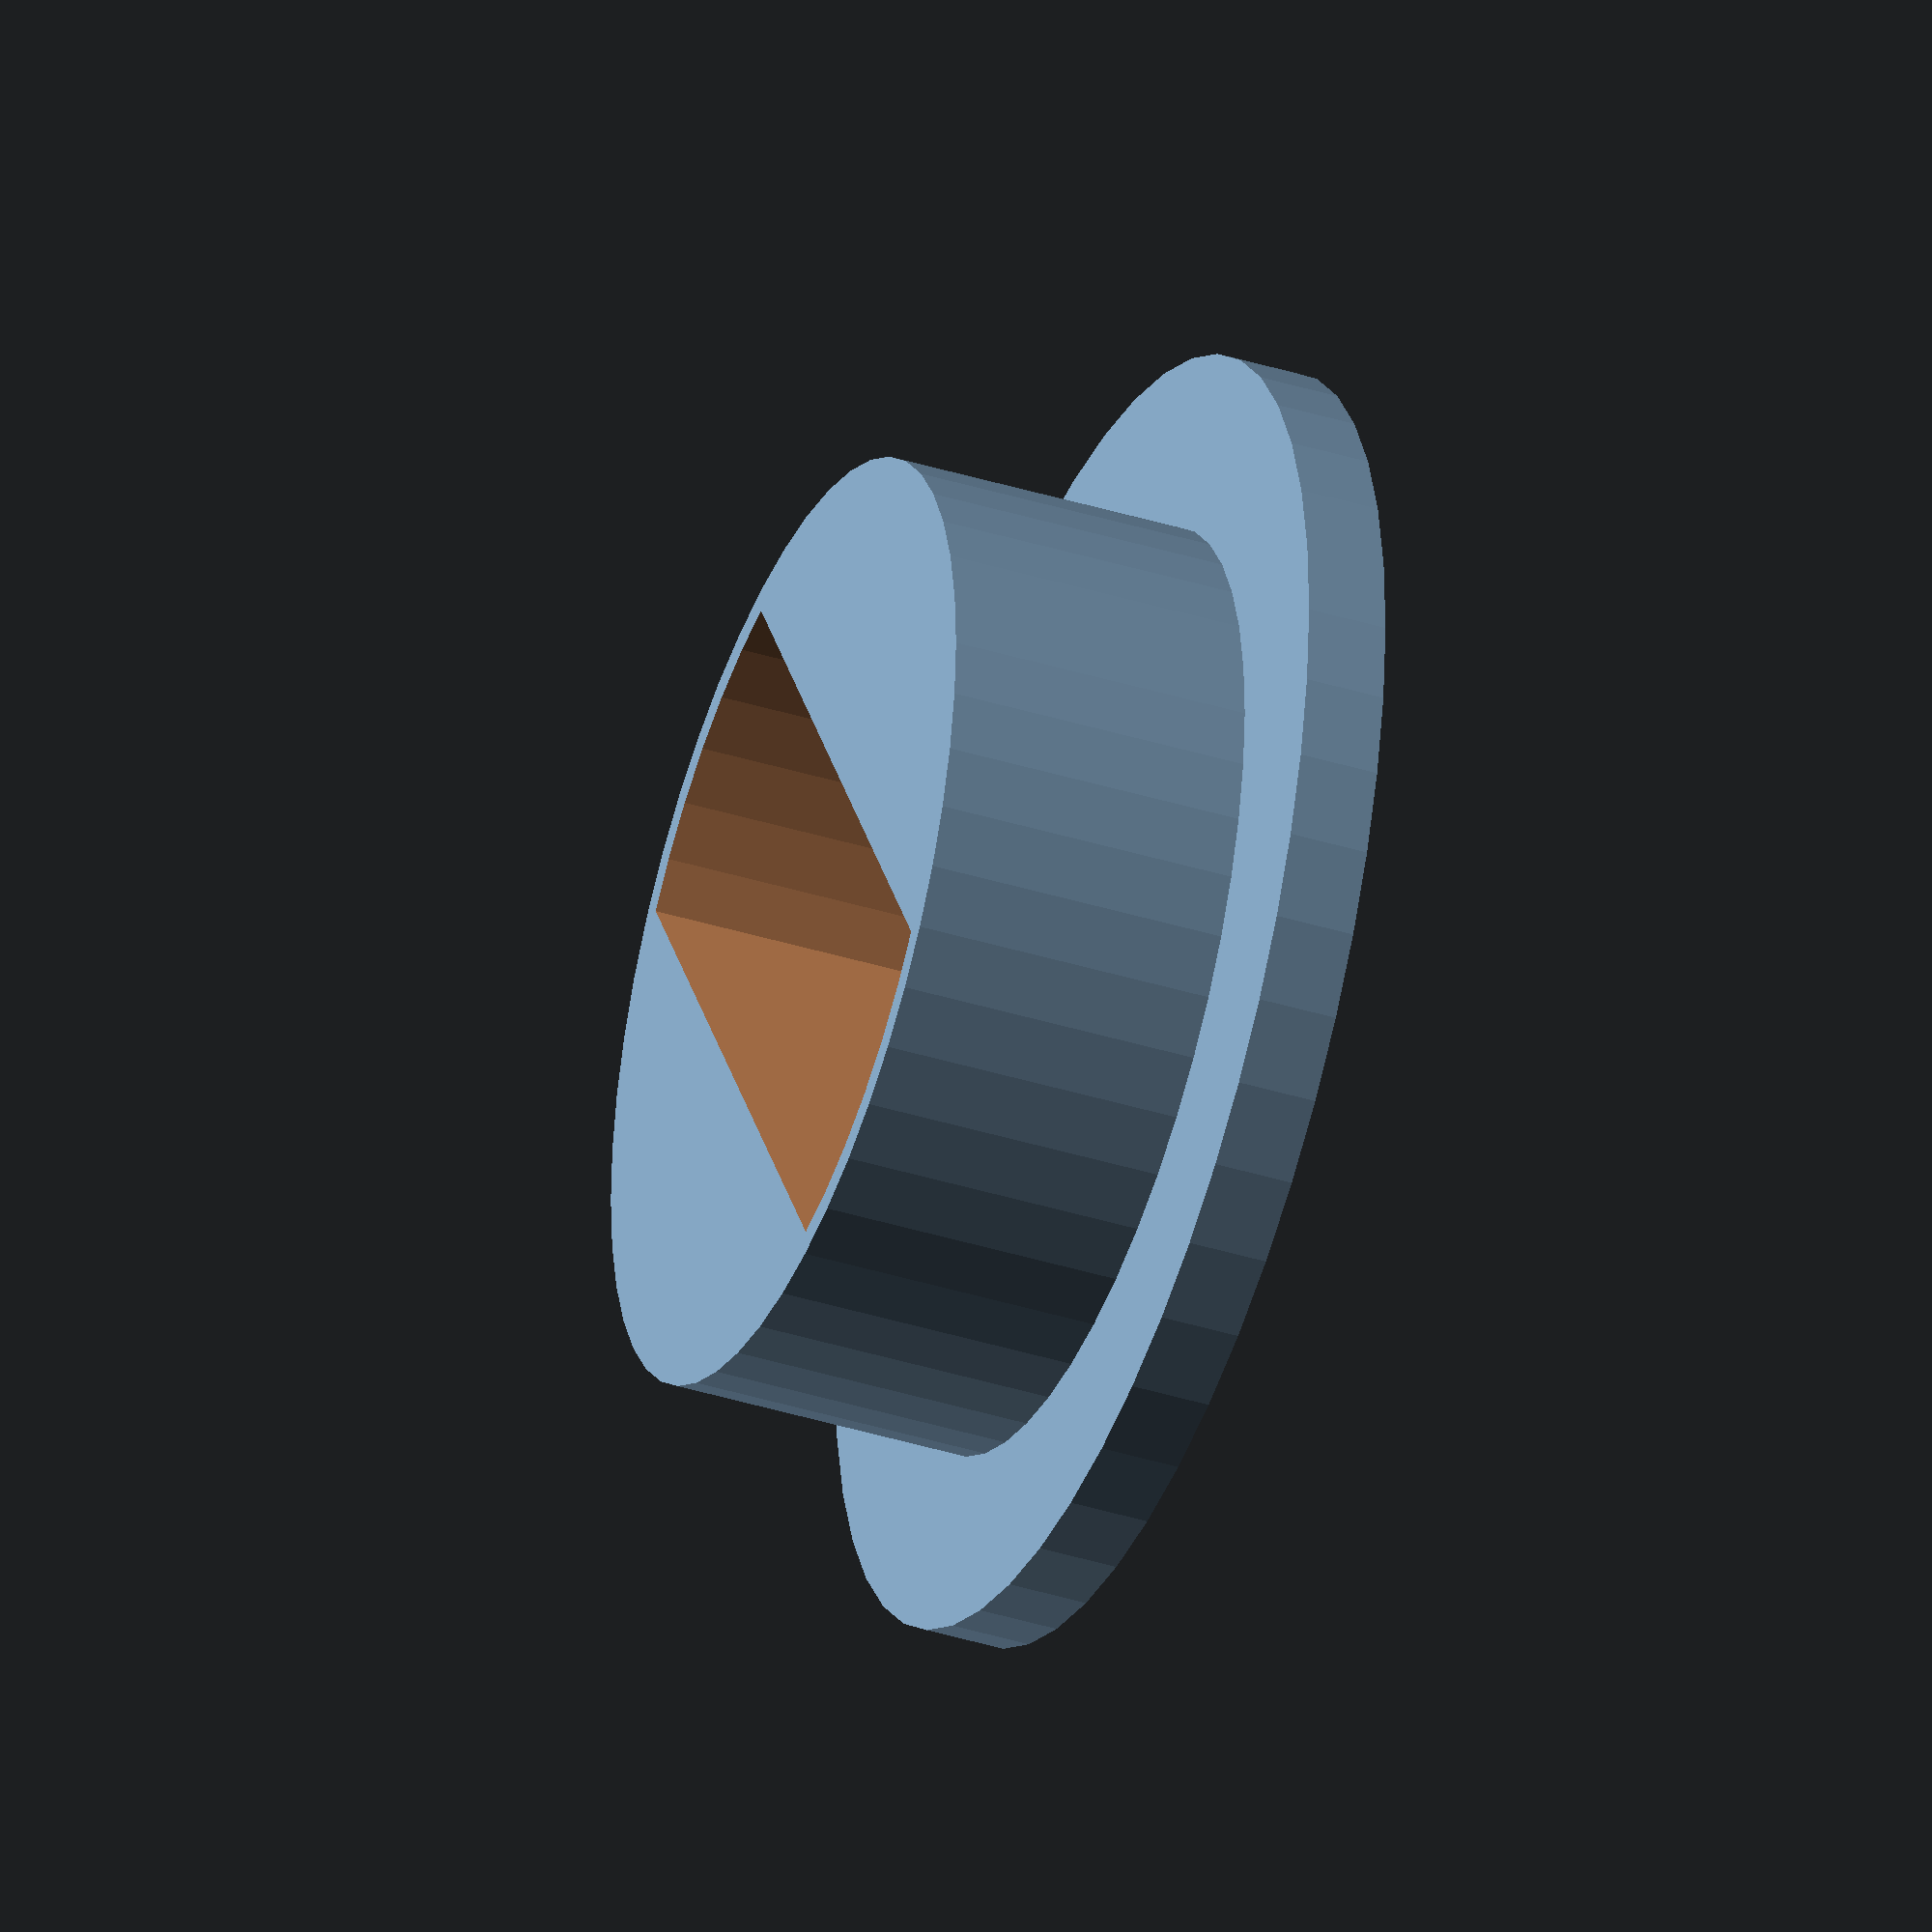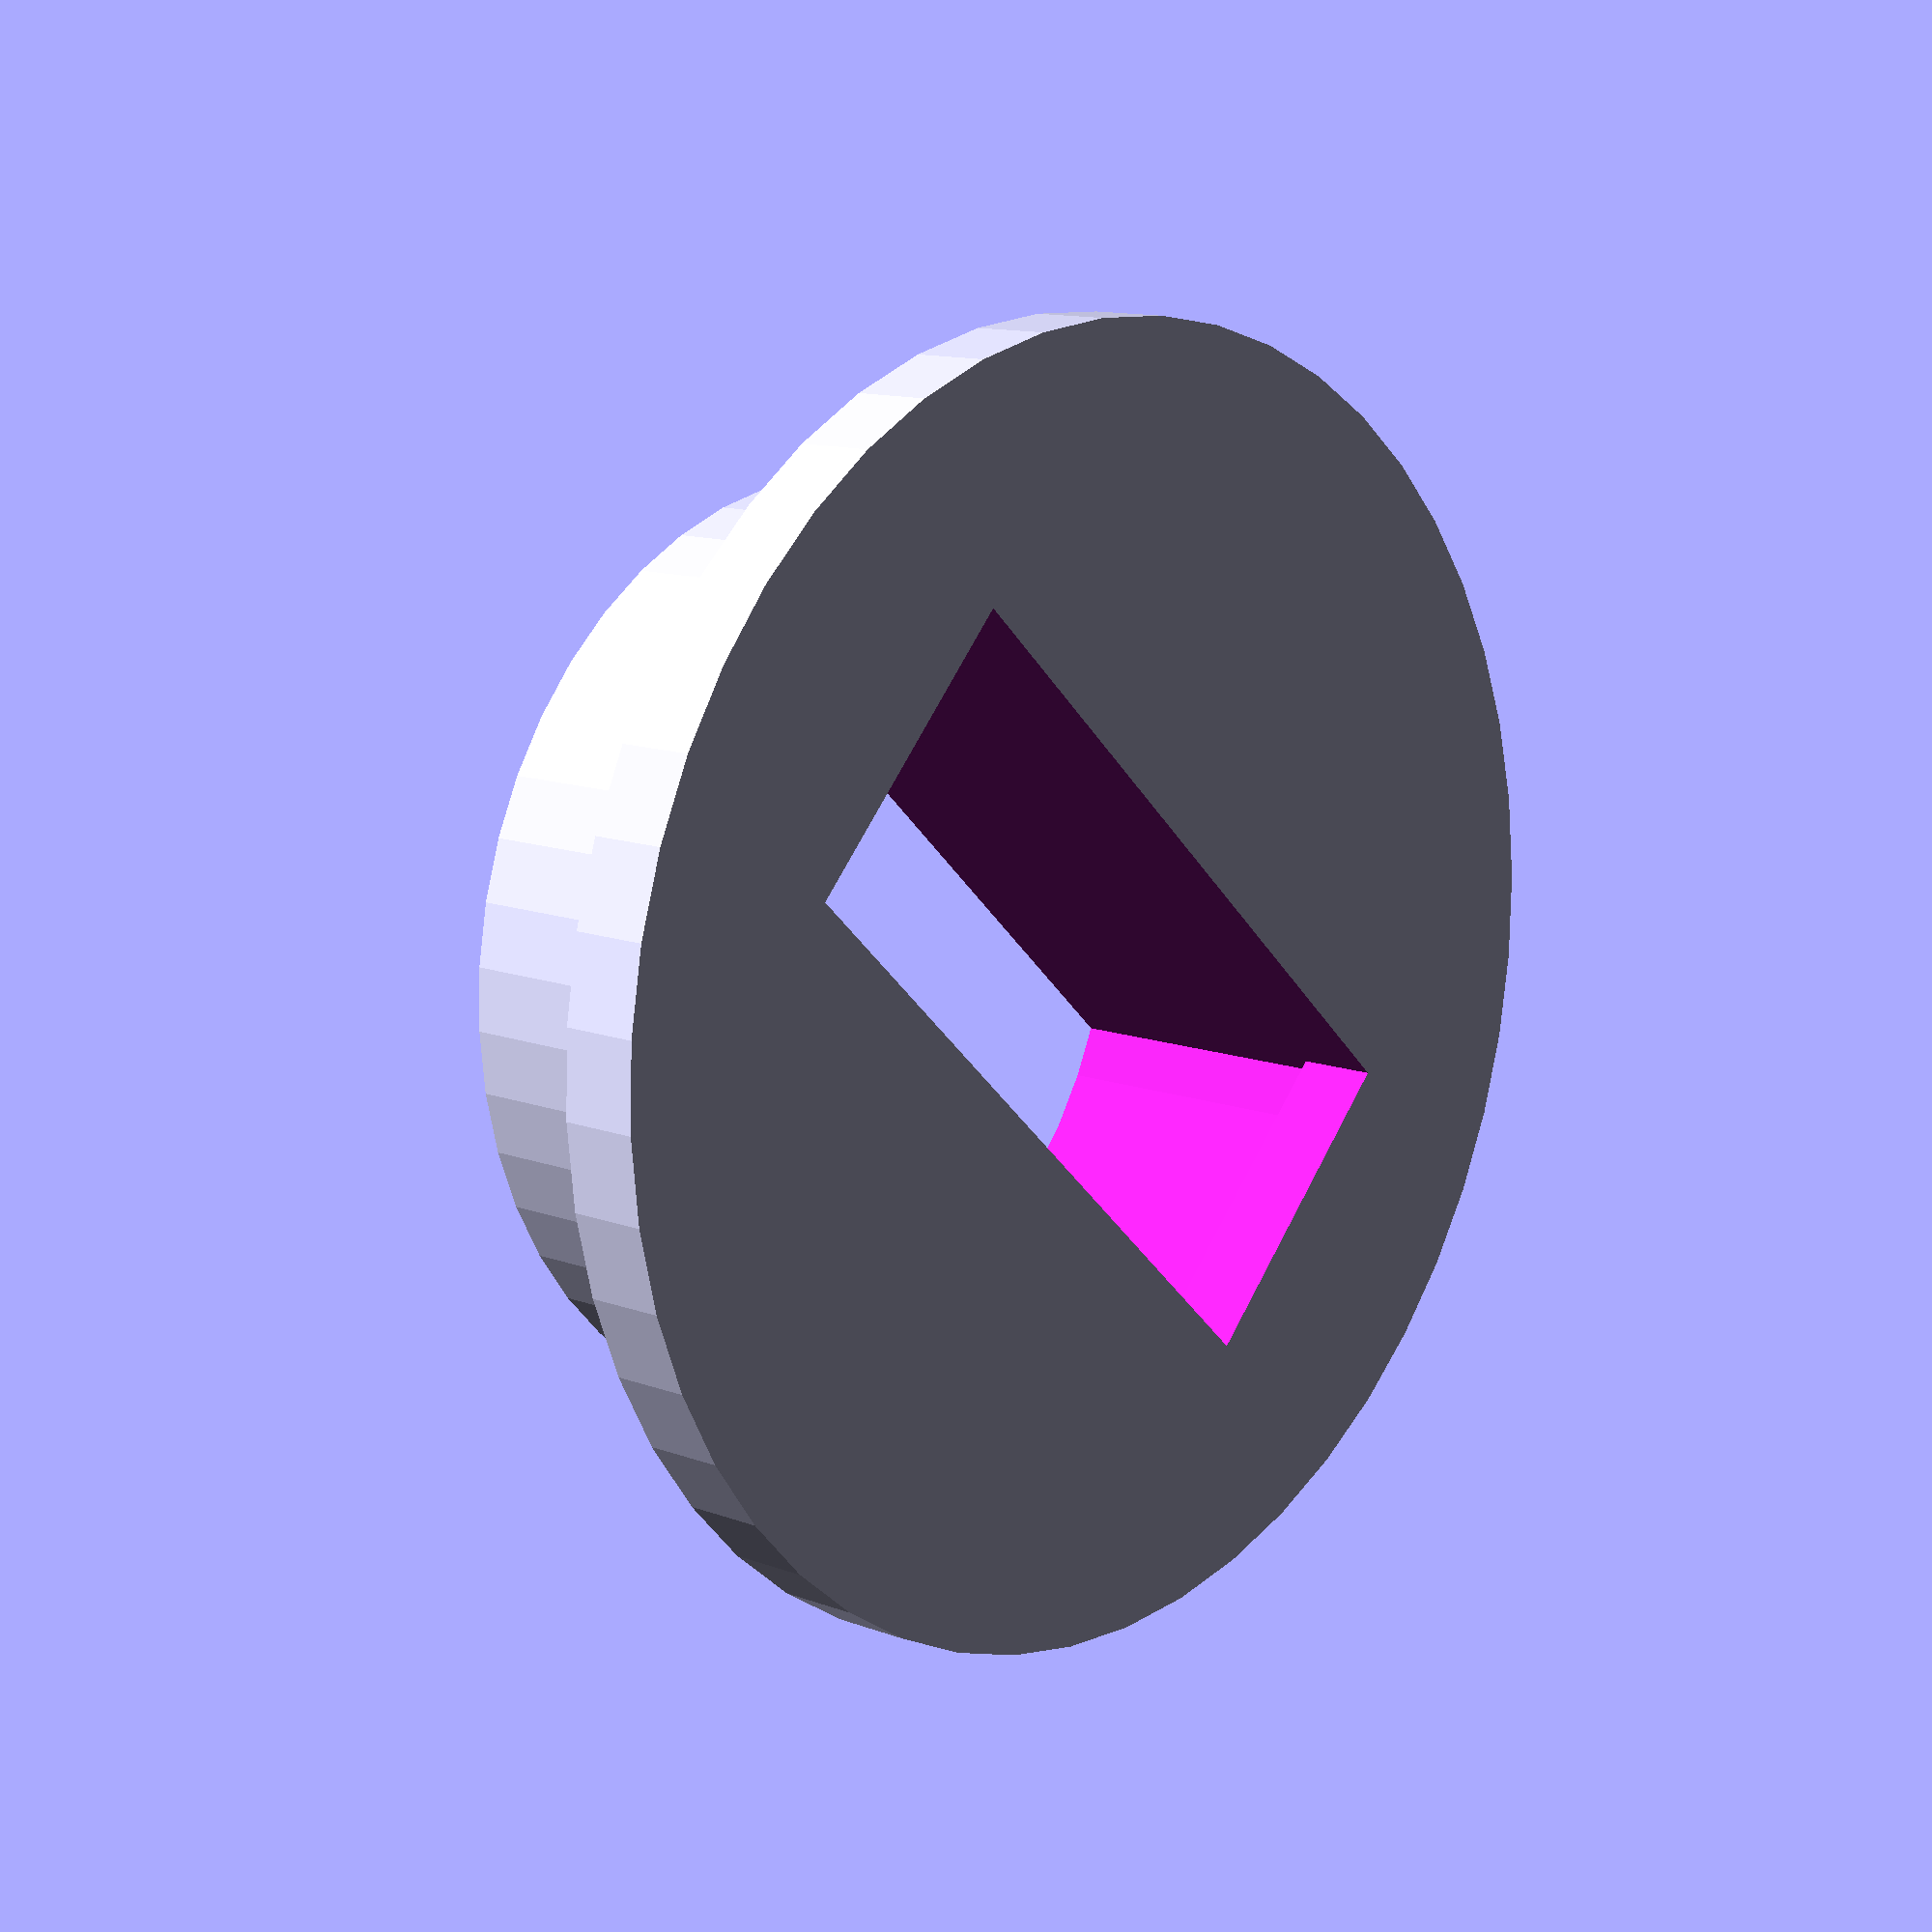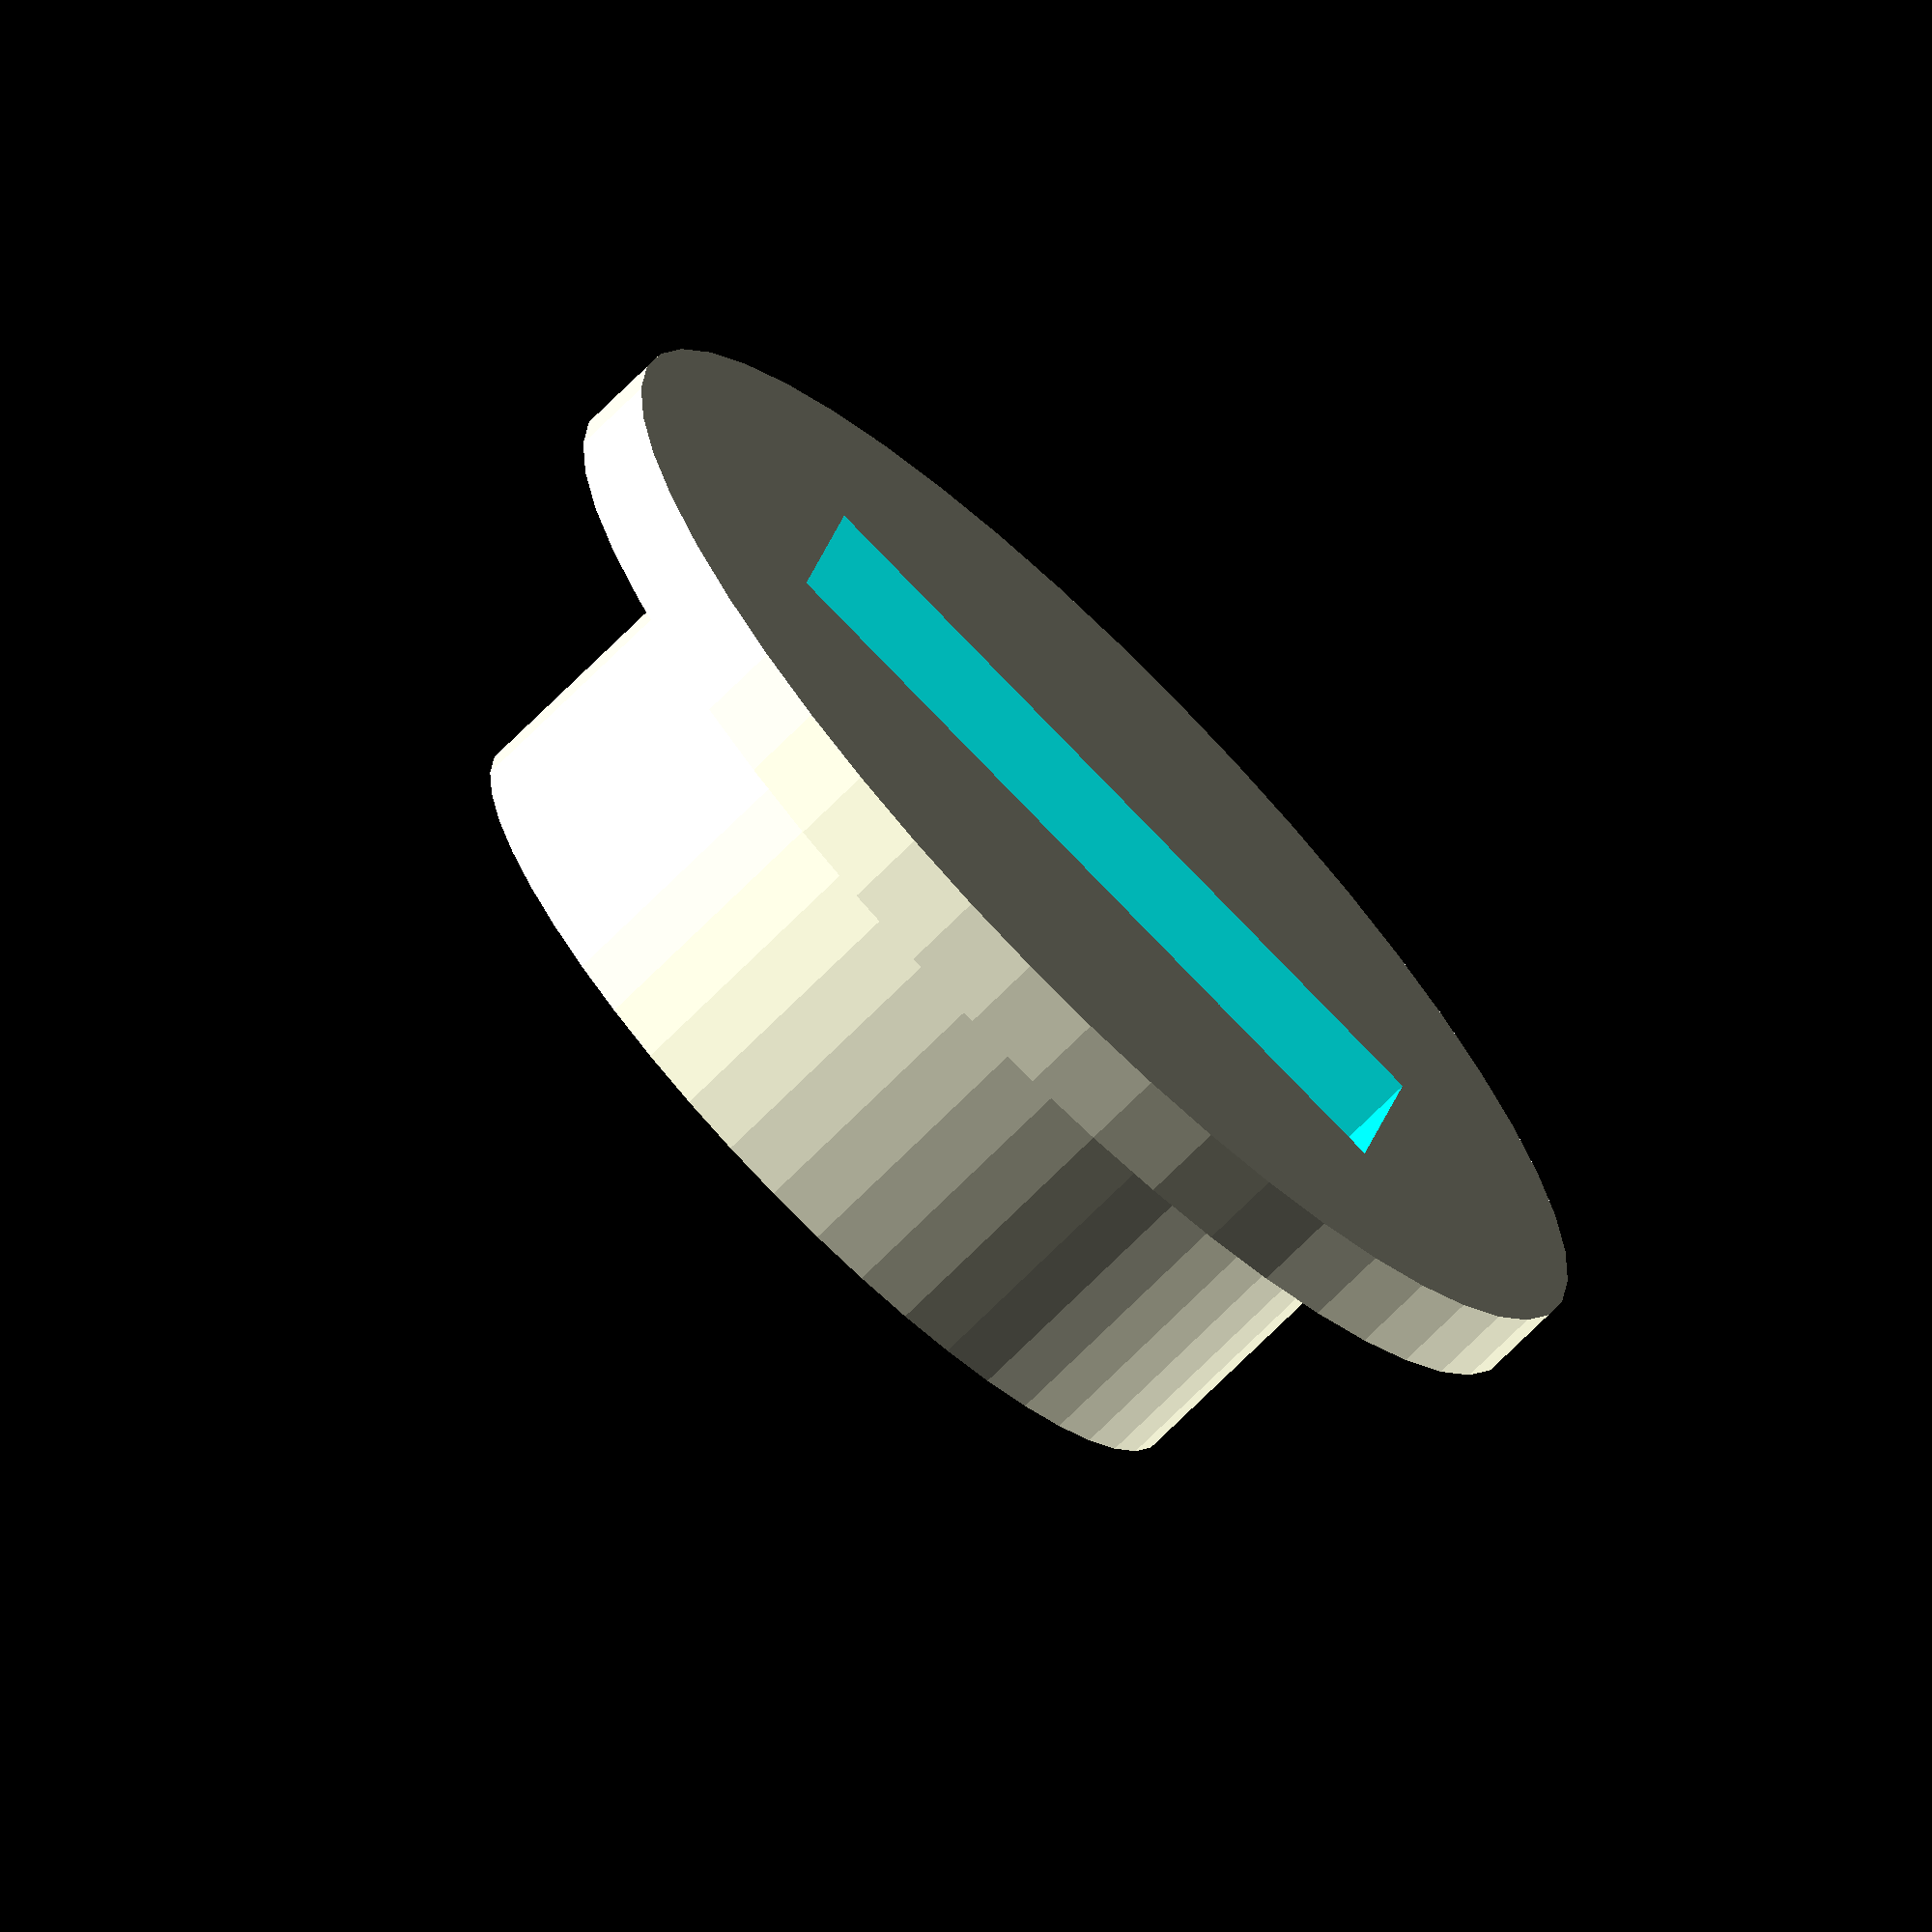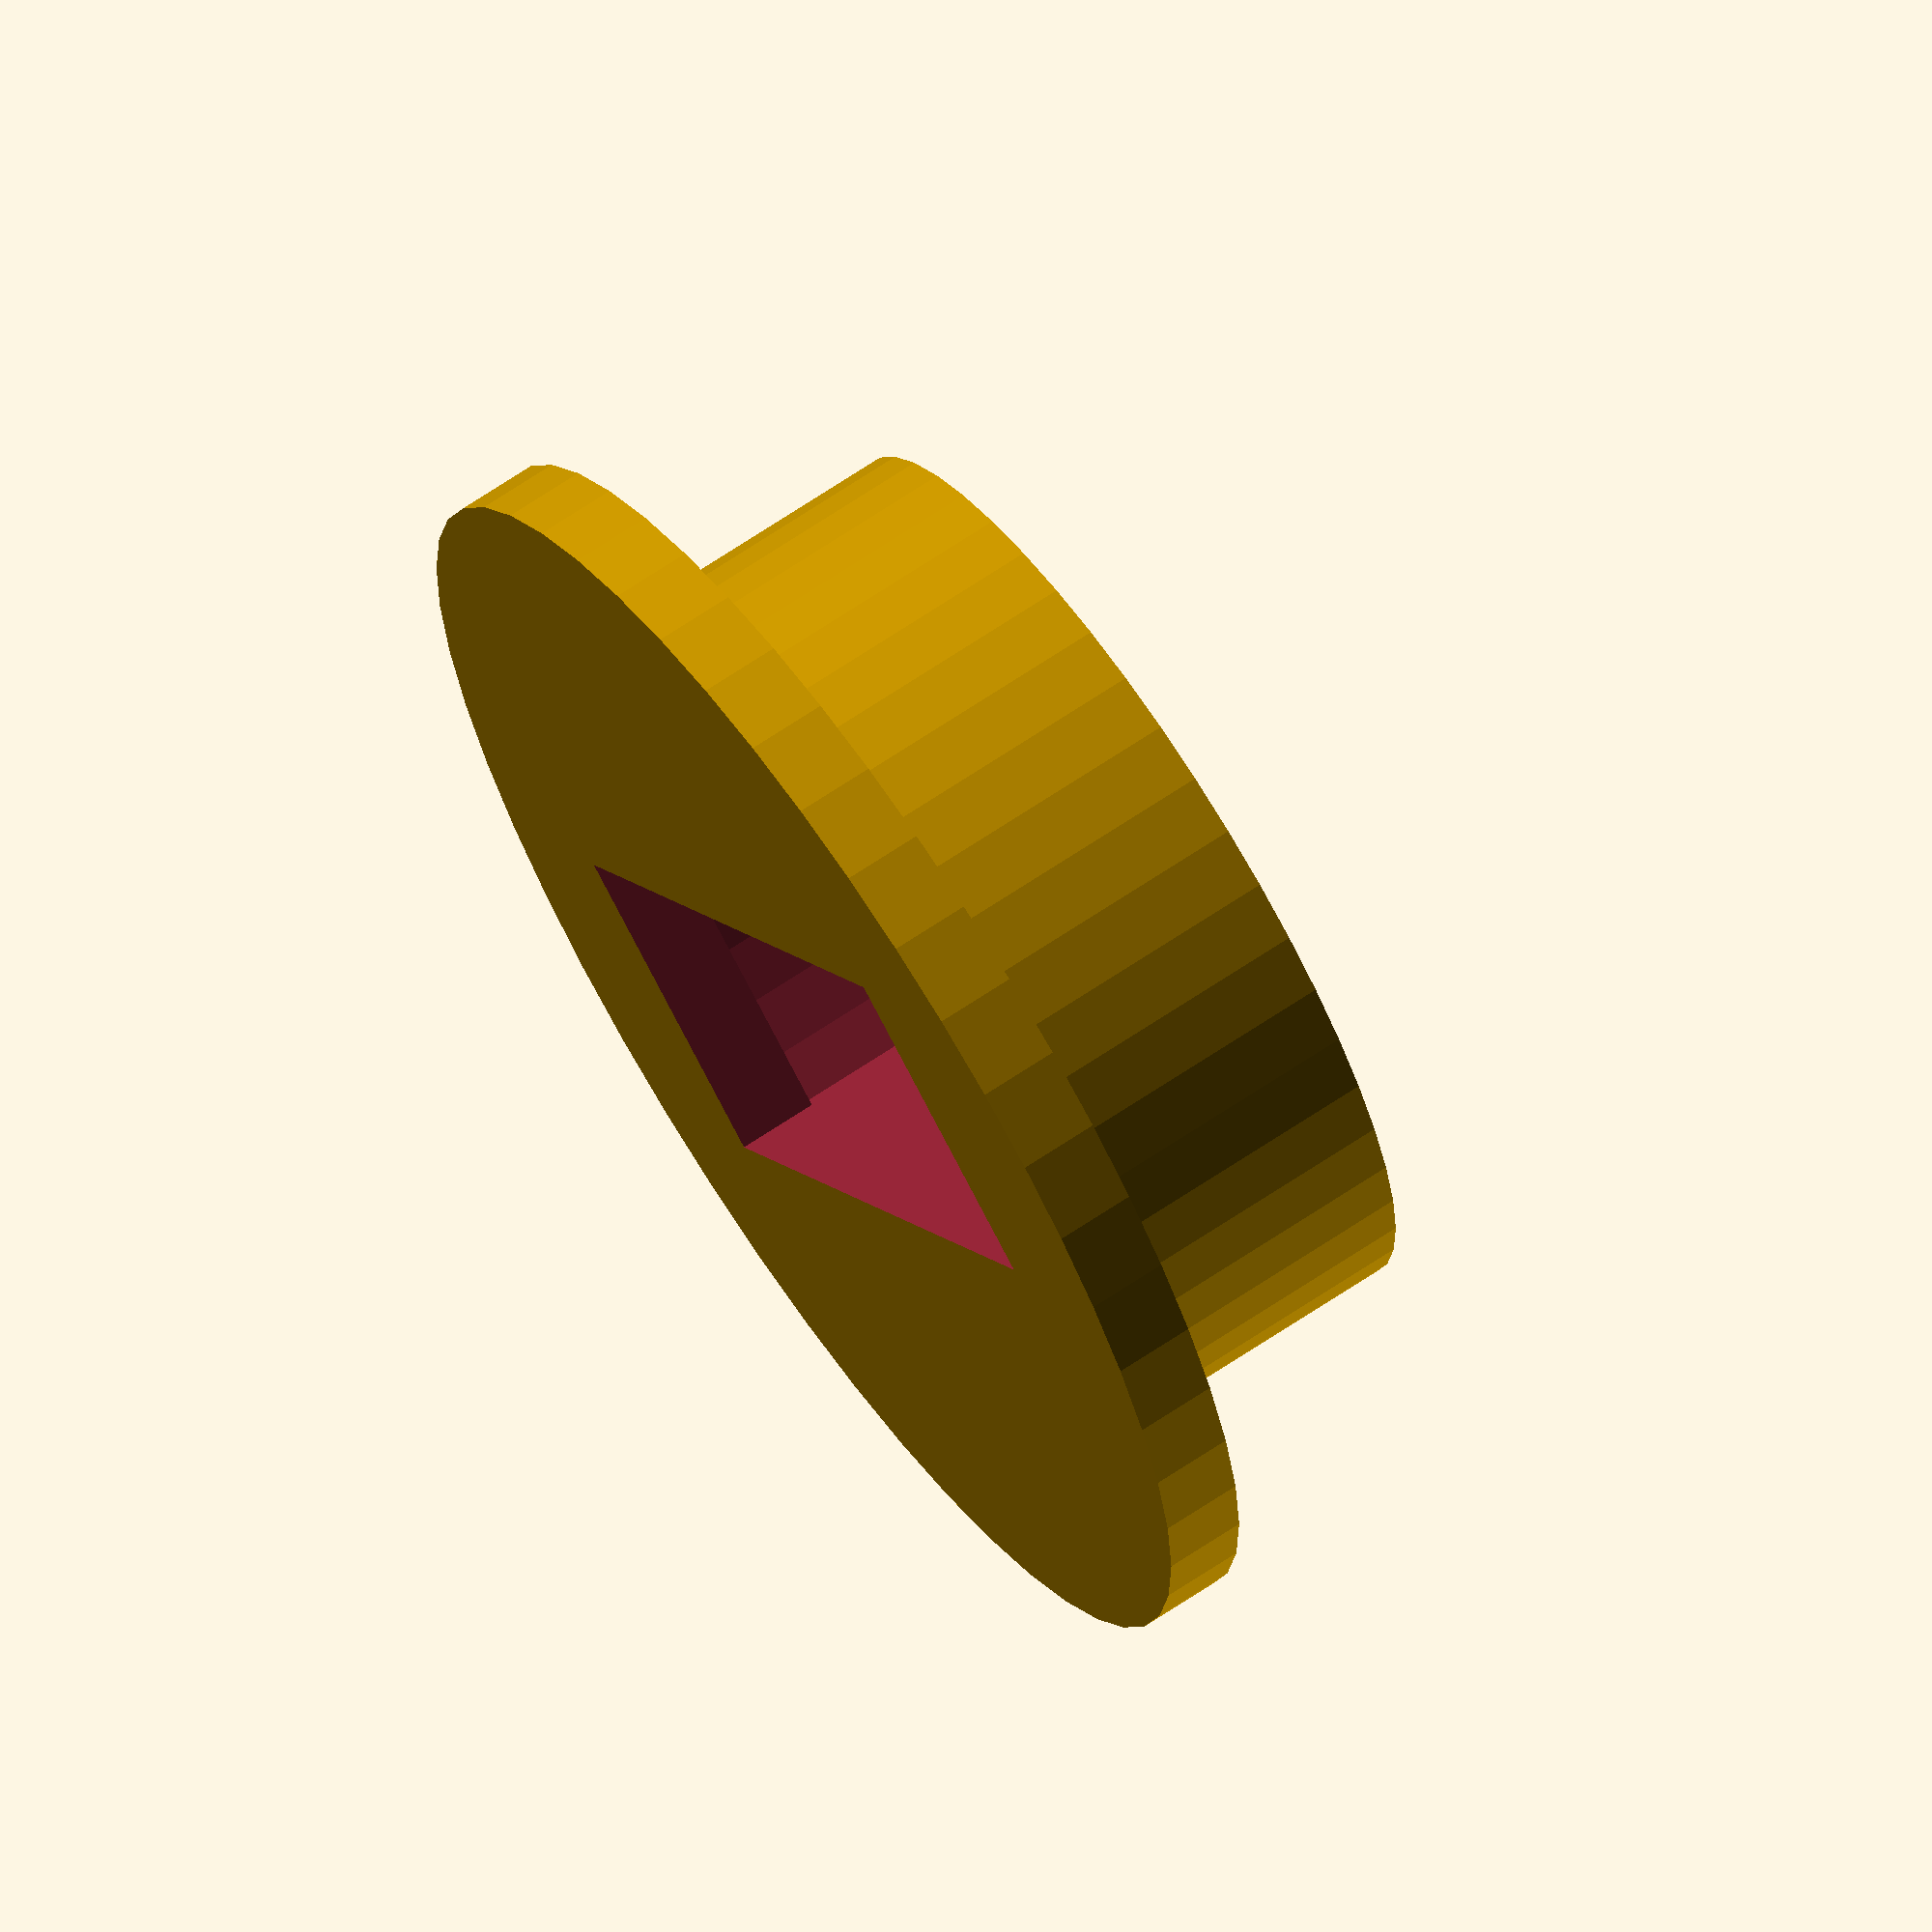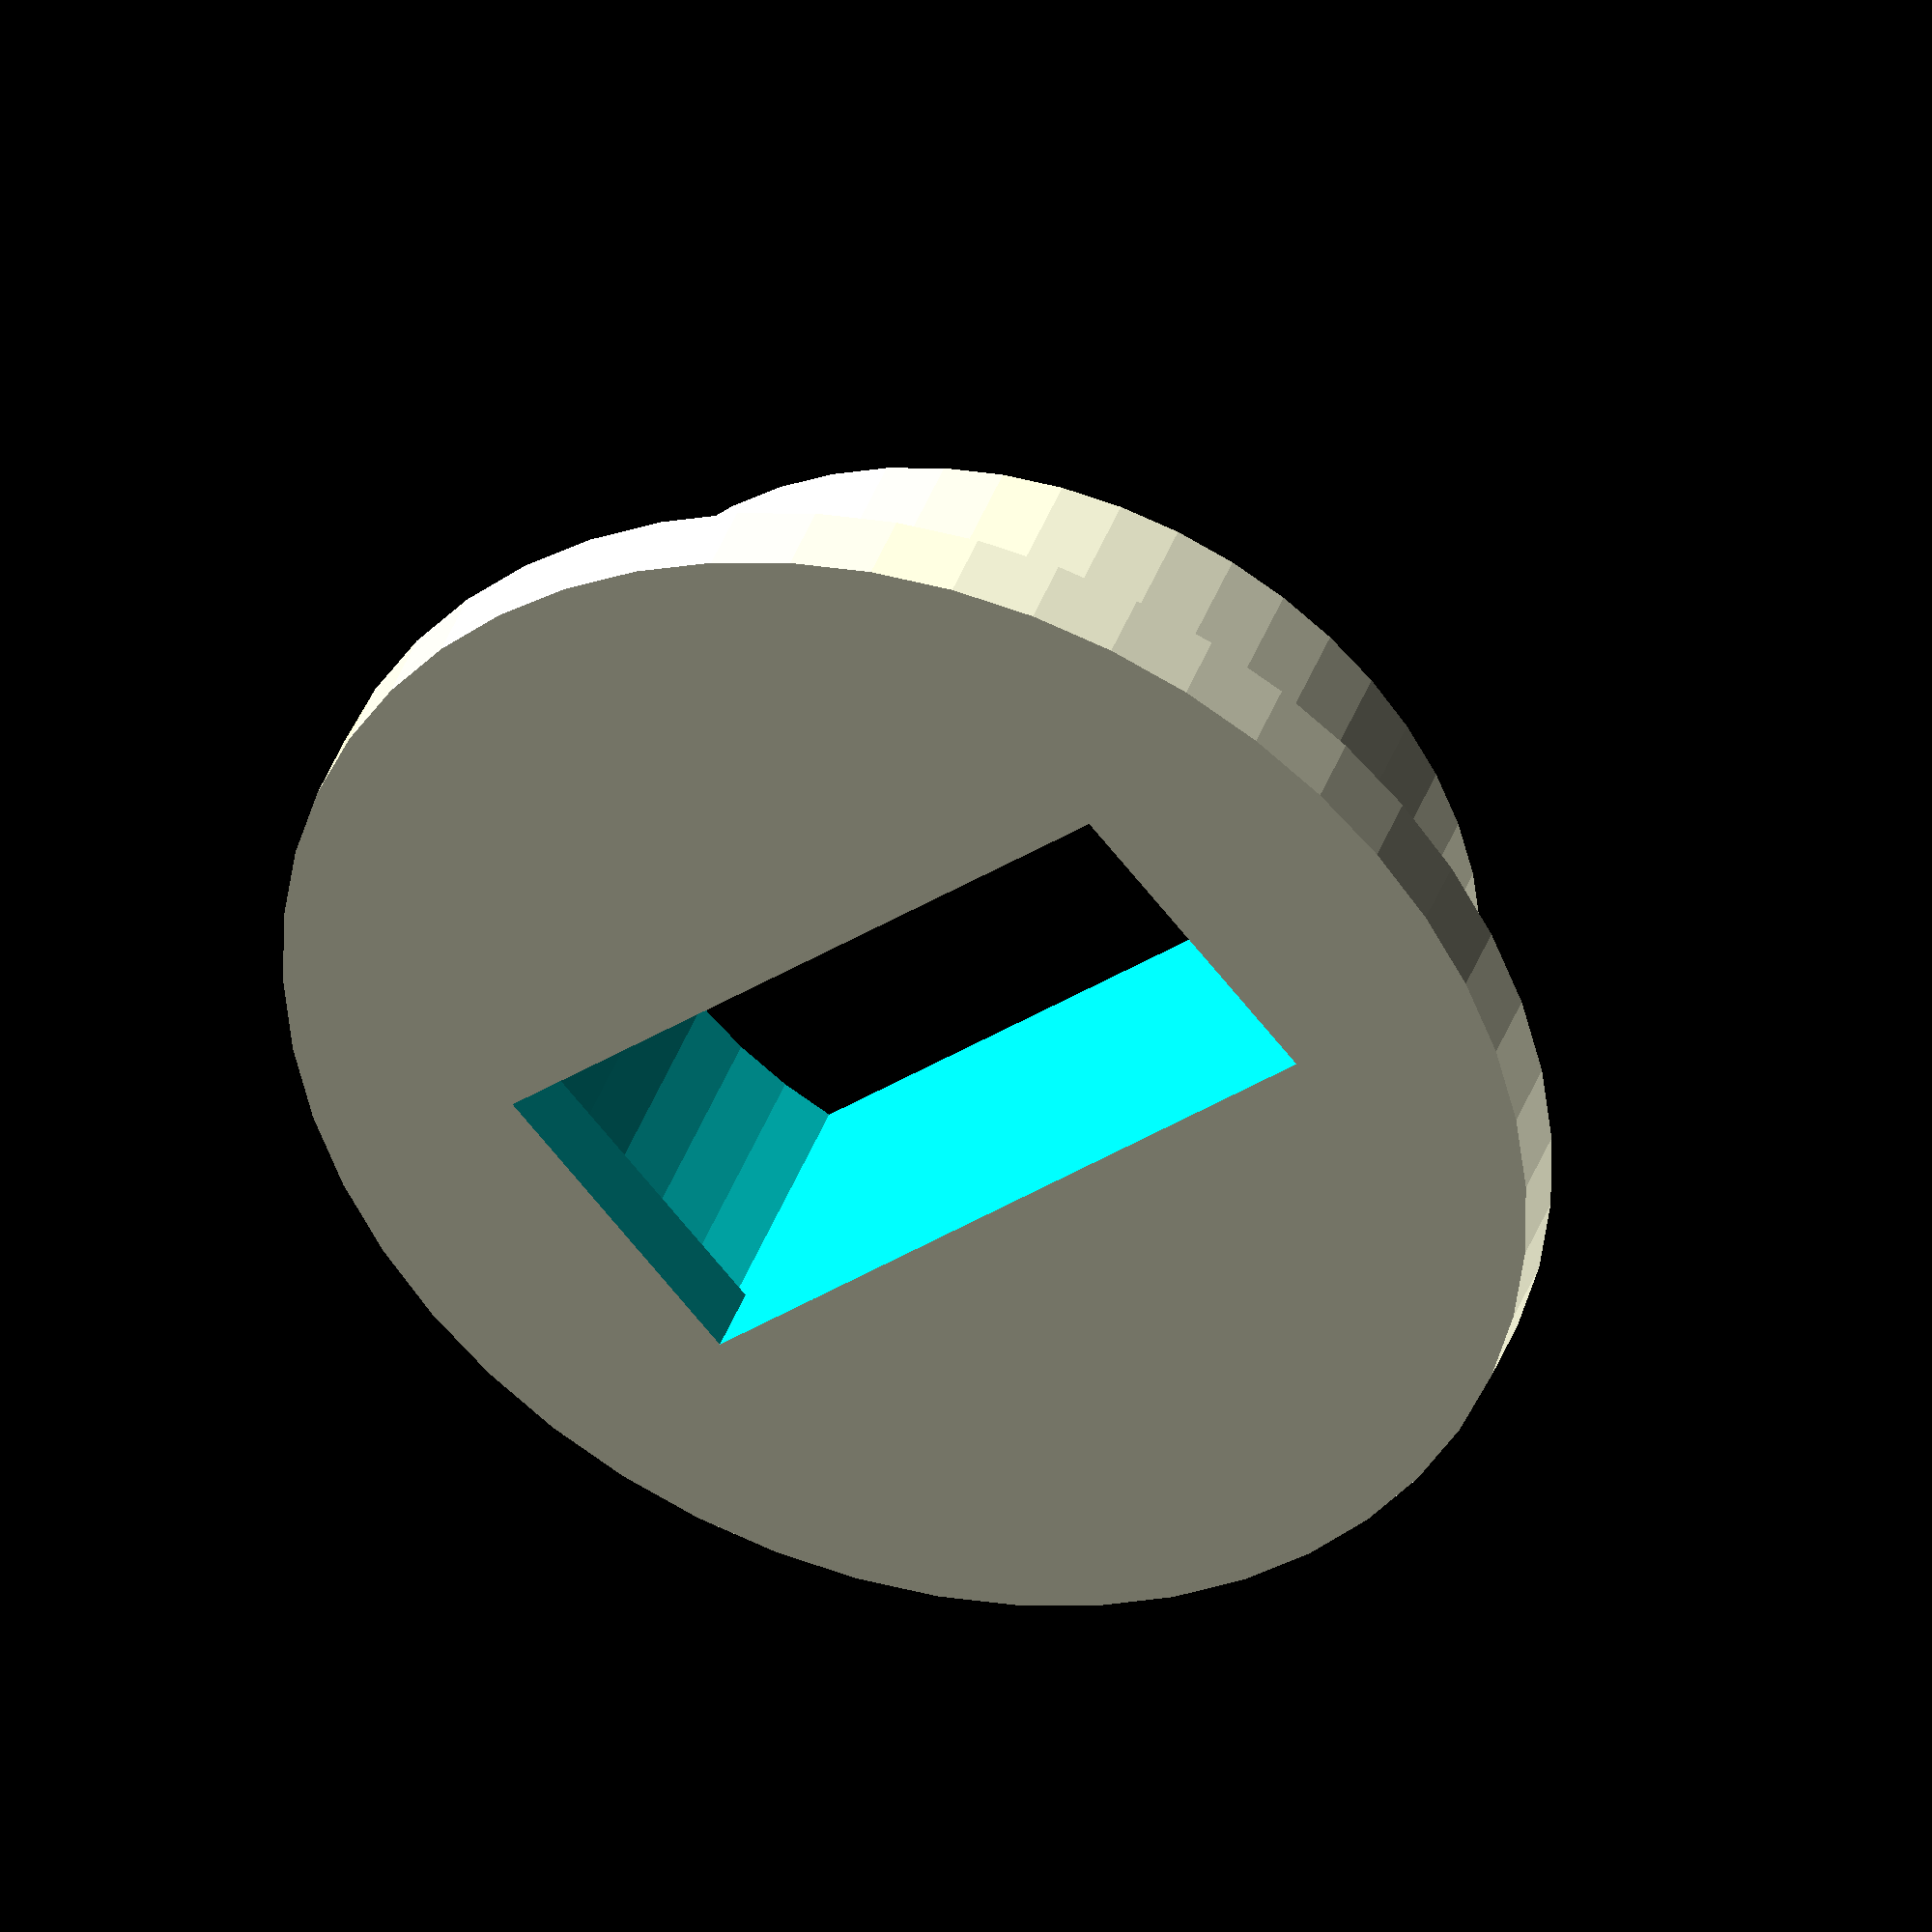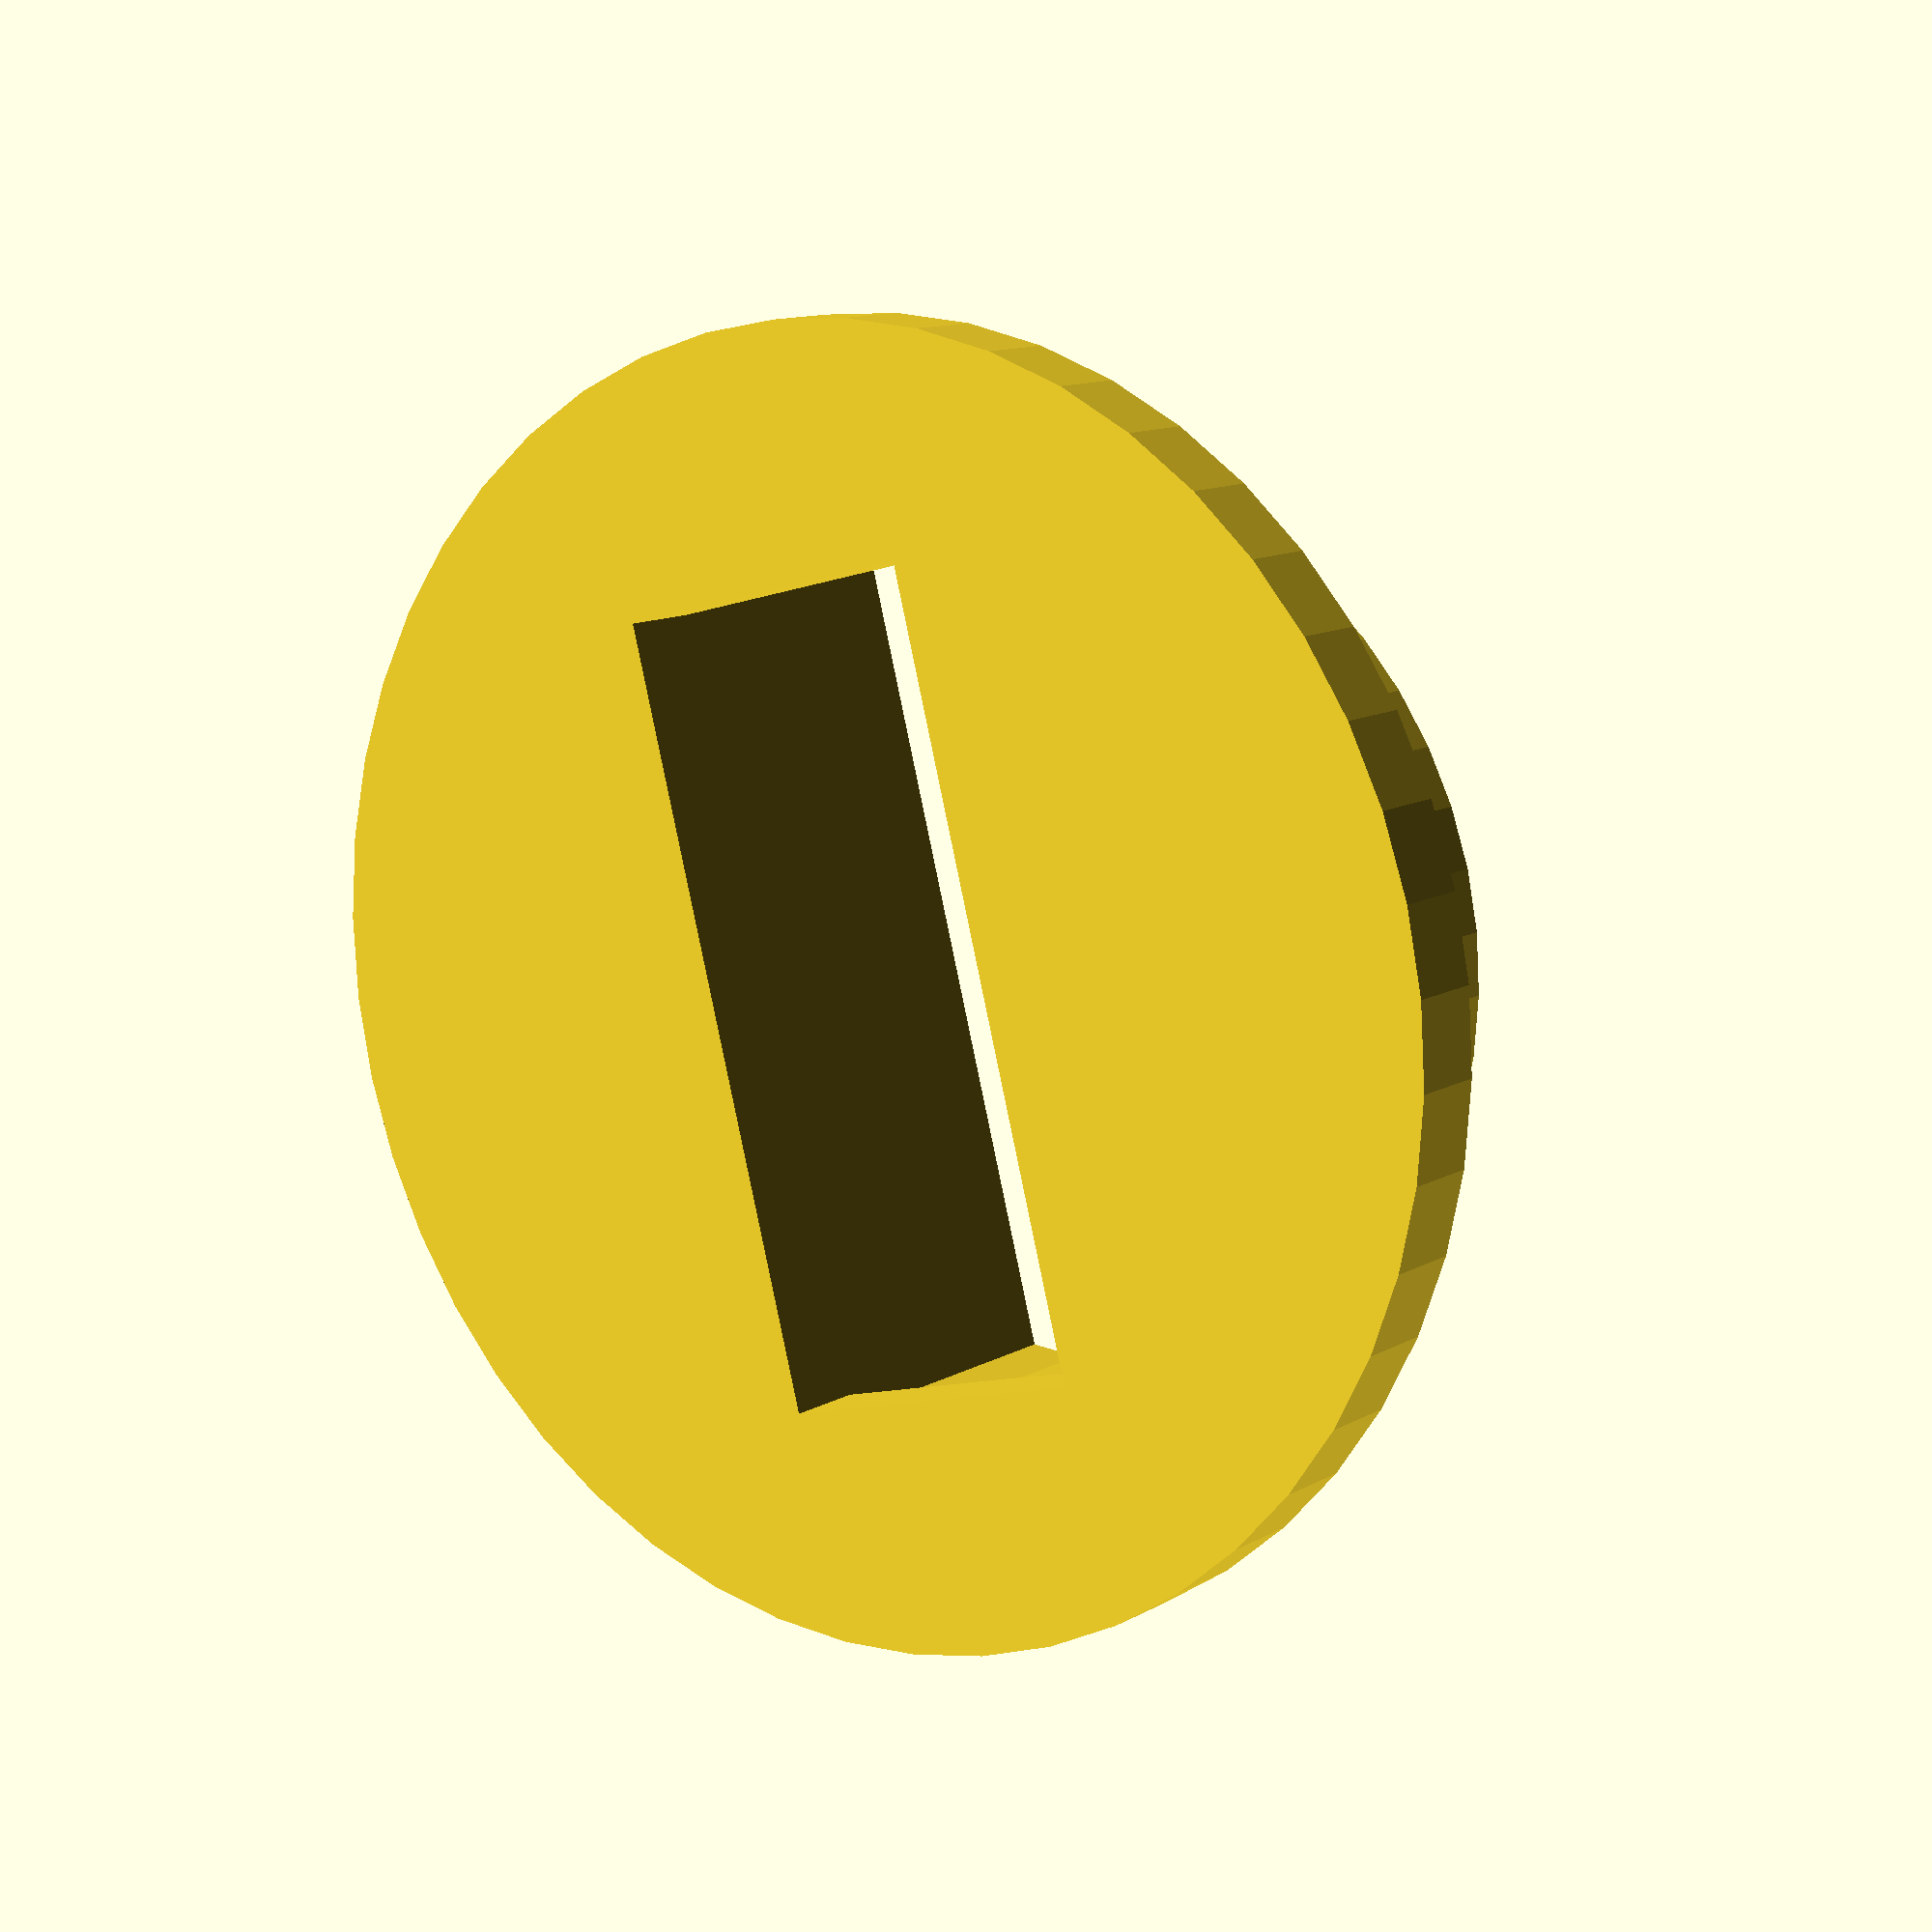
<openscad>
// 3WaySwitchPlug-v1.2
// 
// Adapter so that the 3-way (a-b c, a b-c, a b c) switches I bought from DigiKey years ago
// (TODO: link might be nice) can be put into a round hole.
// 
// Dimensions of the switch:
// Flange : 31.7mm x 16.4mm (long dimension is about 1+1/4")
// Shaft  : 30.7mm x 12.0mm (clips maximally squshed by my calipers)
// Shaft extends 18.3mm down, and contacts extend 28.3mm below the bottom of the flange
//
// Changes:
// v1.1:
// - Make hole length/width configurable
// v1.2:
// - Make all dimensions configurable in 0.1mm increments

diagonal = 33;

flange_thickness = 3.175;  // 0.1
flange_diameter  = 50.8;   // 0.1
shaft_length     = 12;     // 0.1
shaft_diameter   = 37;     // 0.1
shaft_inner_diameter = 35; // 0.1

hole_length = 31; // 0.1
hole_width  = 13; // 0.1

$fn = 48;

module panel_hole() {
	square([hole_length, hole_width], center=true);
}
module shaft_hole() {
	intersection() {
		square([shaft_diameter, 13], center=true);
		circle(d=shaft_inner_diameter);
	}
	
}

total_height = flange_thickness+shaft_length;

difference() {
	union() {
		if(flange_thickness > 0) linear_extrude(flange_thickness) circle(d=flange_diameter);
		translate([0,0,flange_thickness]) linear_extrude(shaft_length) difference() {
			circle(d=shaft_diameter);
			// circle(d=shaft_inner_diameter);
		}
	}
	
	linear_extrude(total_height*3, center=true) panel_hole();
	translate([0,0,flange_thickness]) linear_extrude(total_height) shaft_hole();
}

</openscad>
<views>
elev=39.1 azim=240.3 roll=68.8 proj=o view=wireframe
elev=348.2 azim=317.1 roll=132.1 proj=p view=wireframe
elev=251.8 azim=350.8 roll=45.0 proj=o view=solid
elev=112.6 azim=233.0 roll=304.1 proj=o view=solid
elev=140.5 azim=220.6 roll=341.7 proj=o view=solid
elev=168.3 azim=104.7 roll=323.2 proj=p view=solid
</views>
